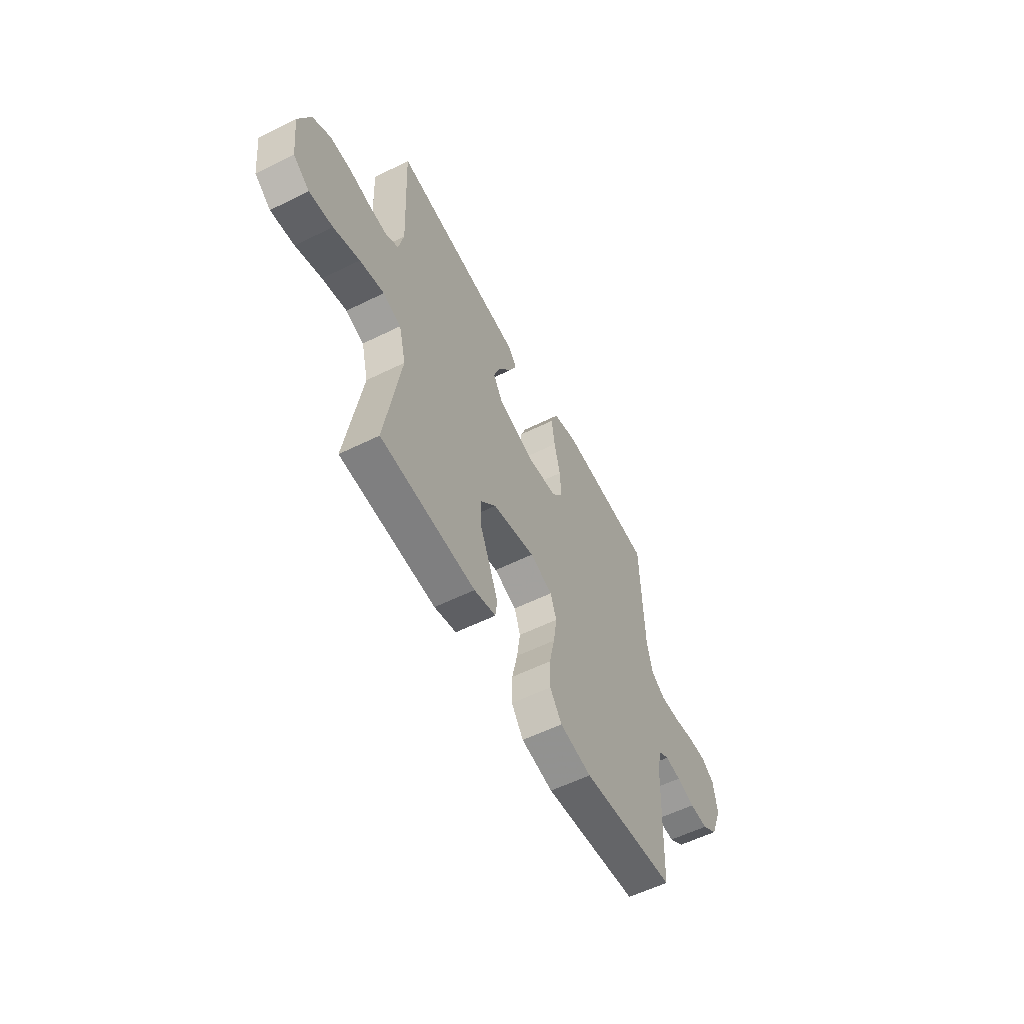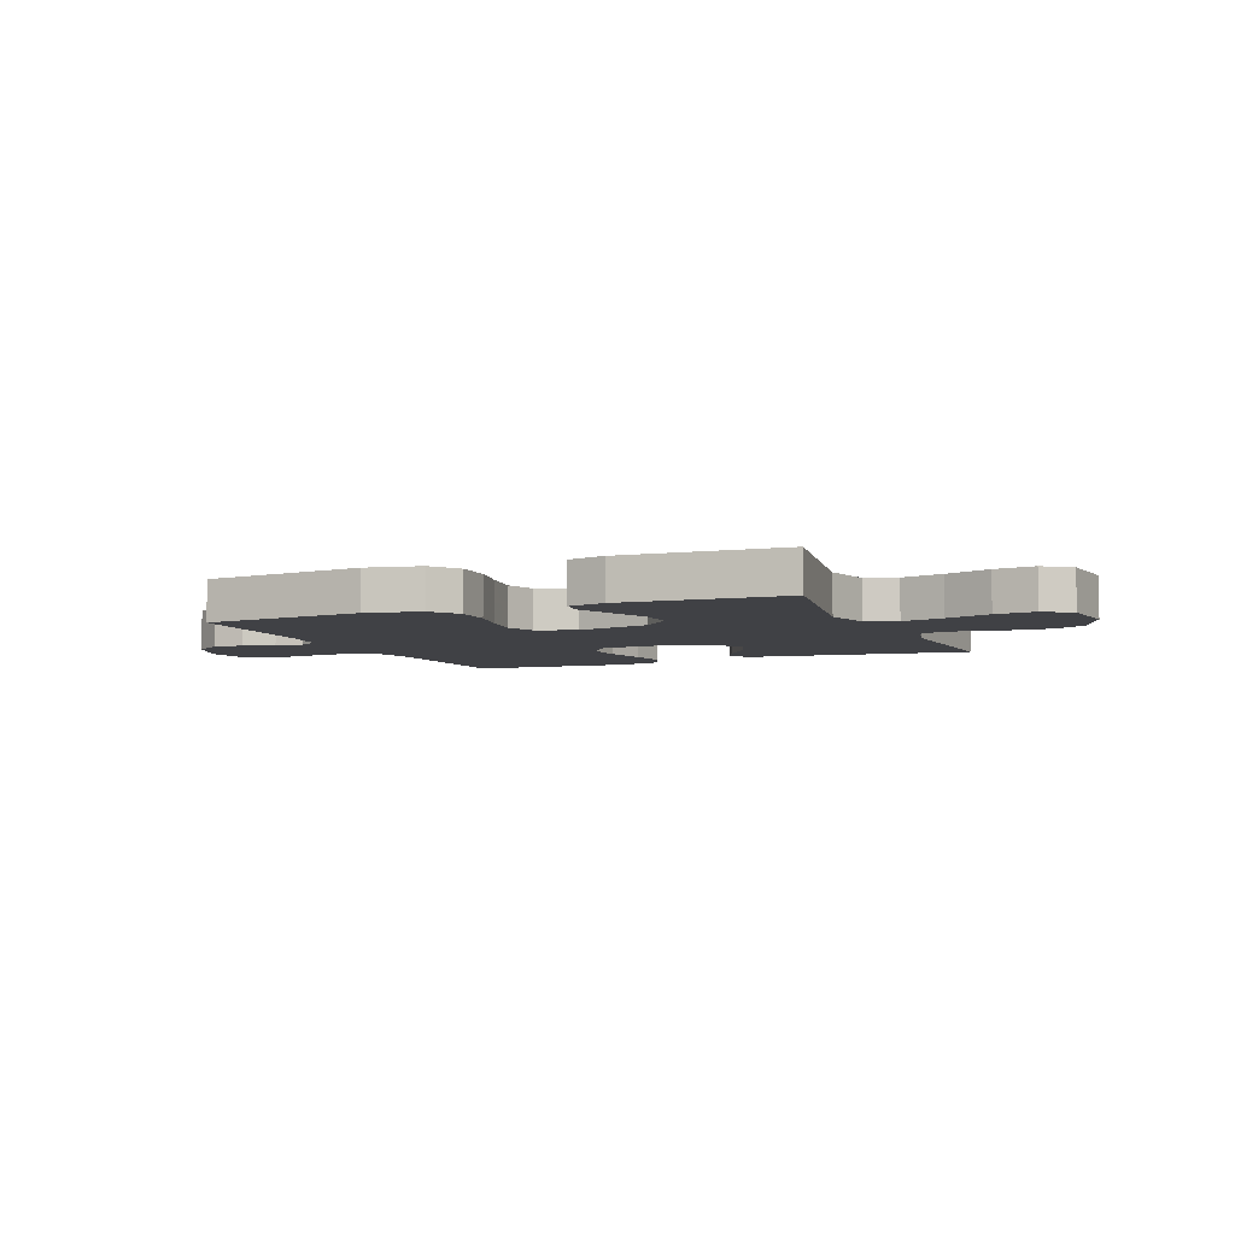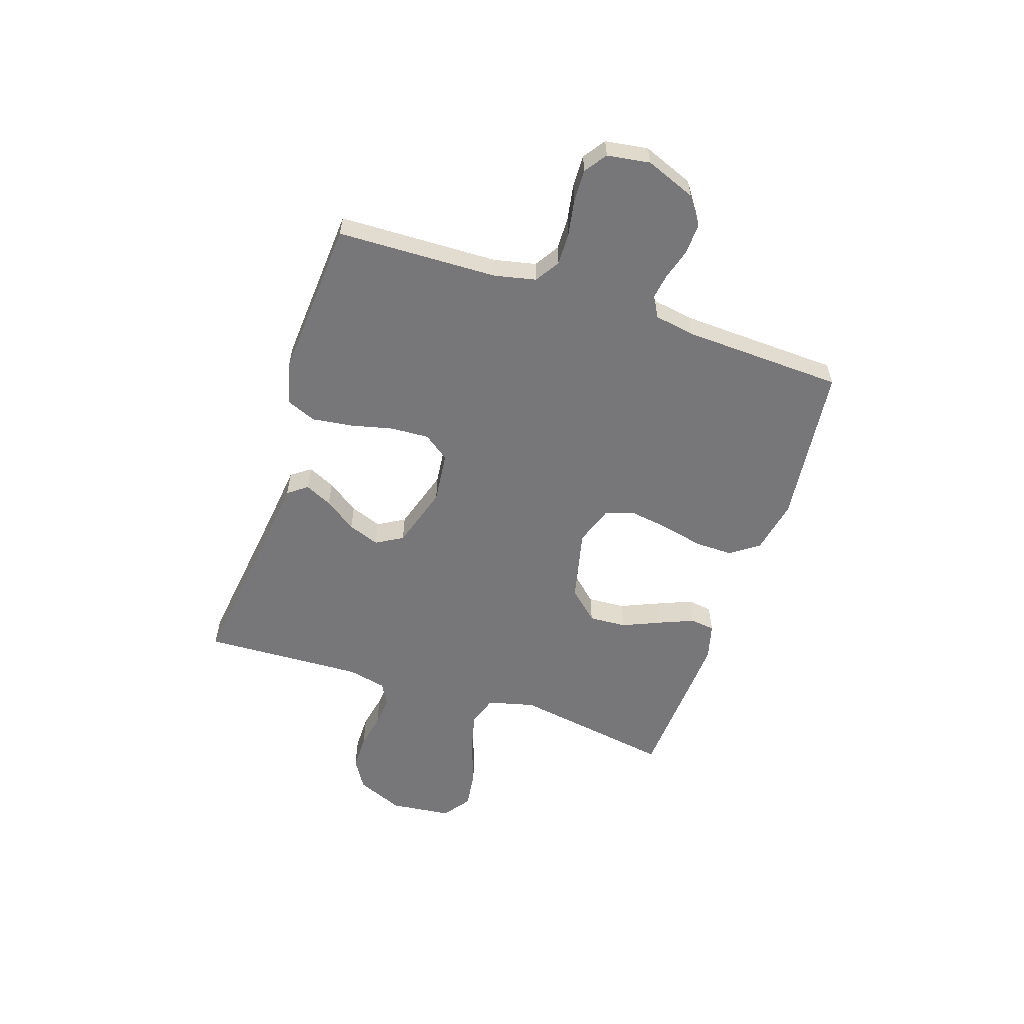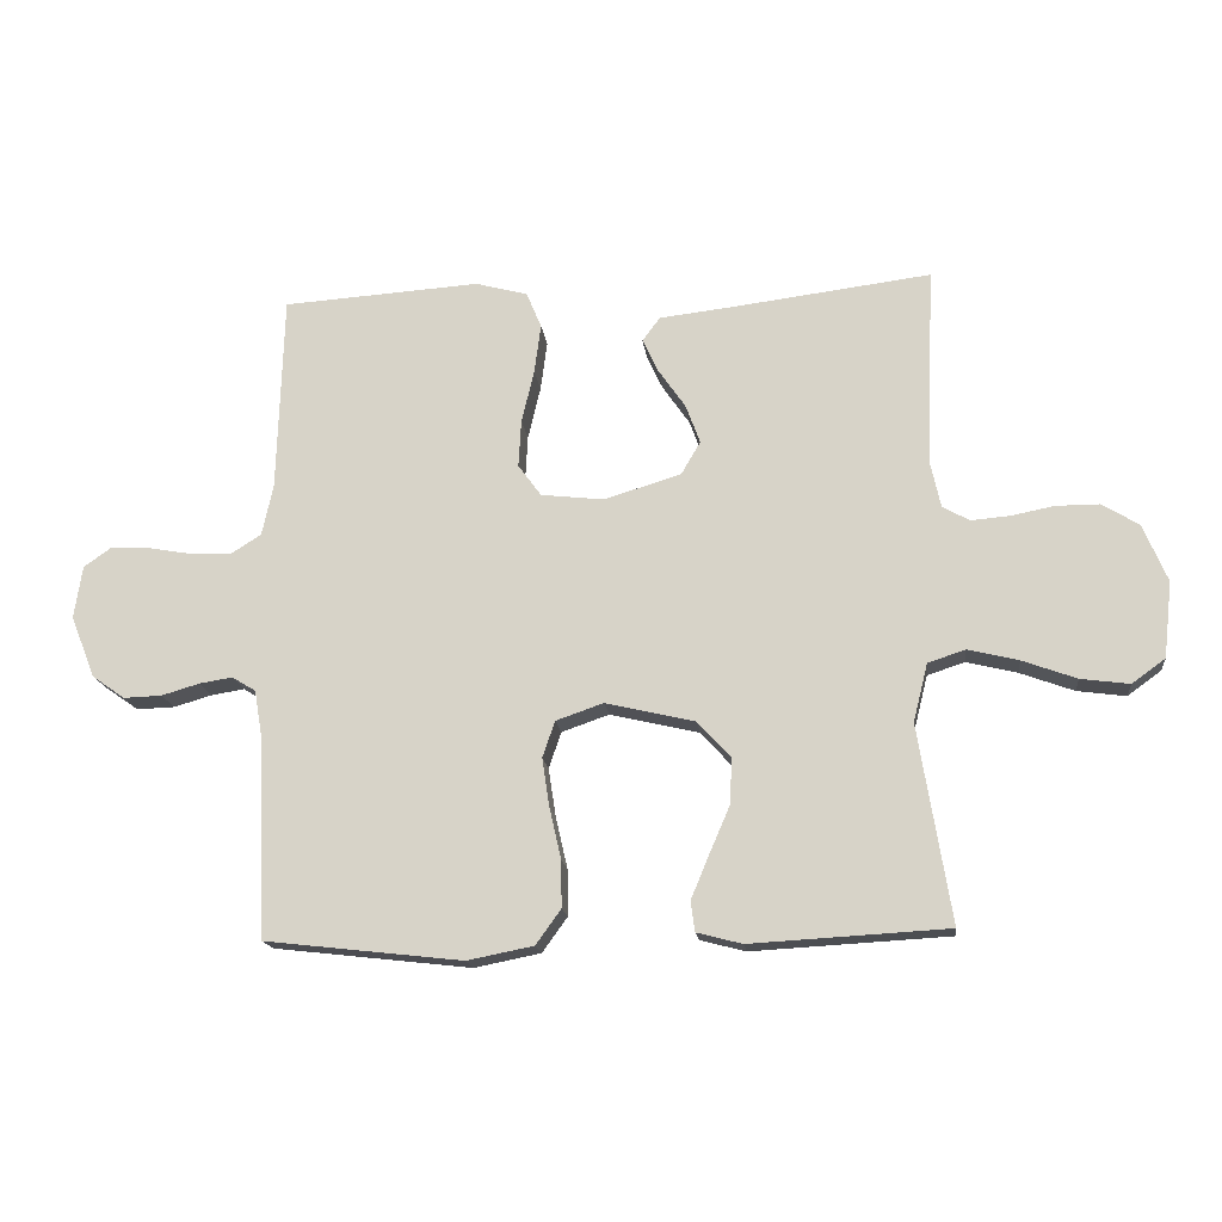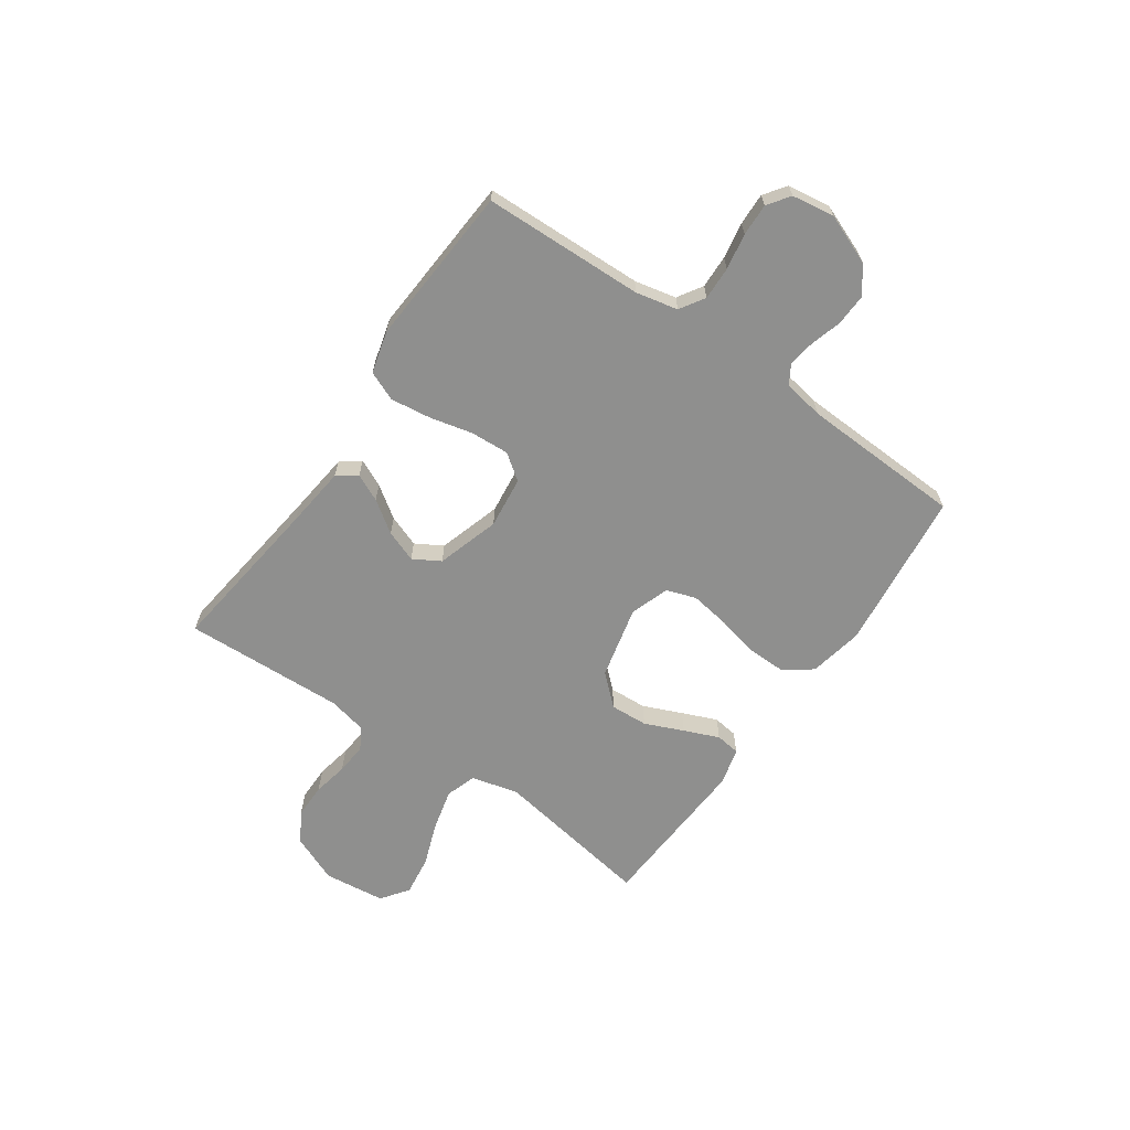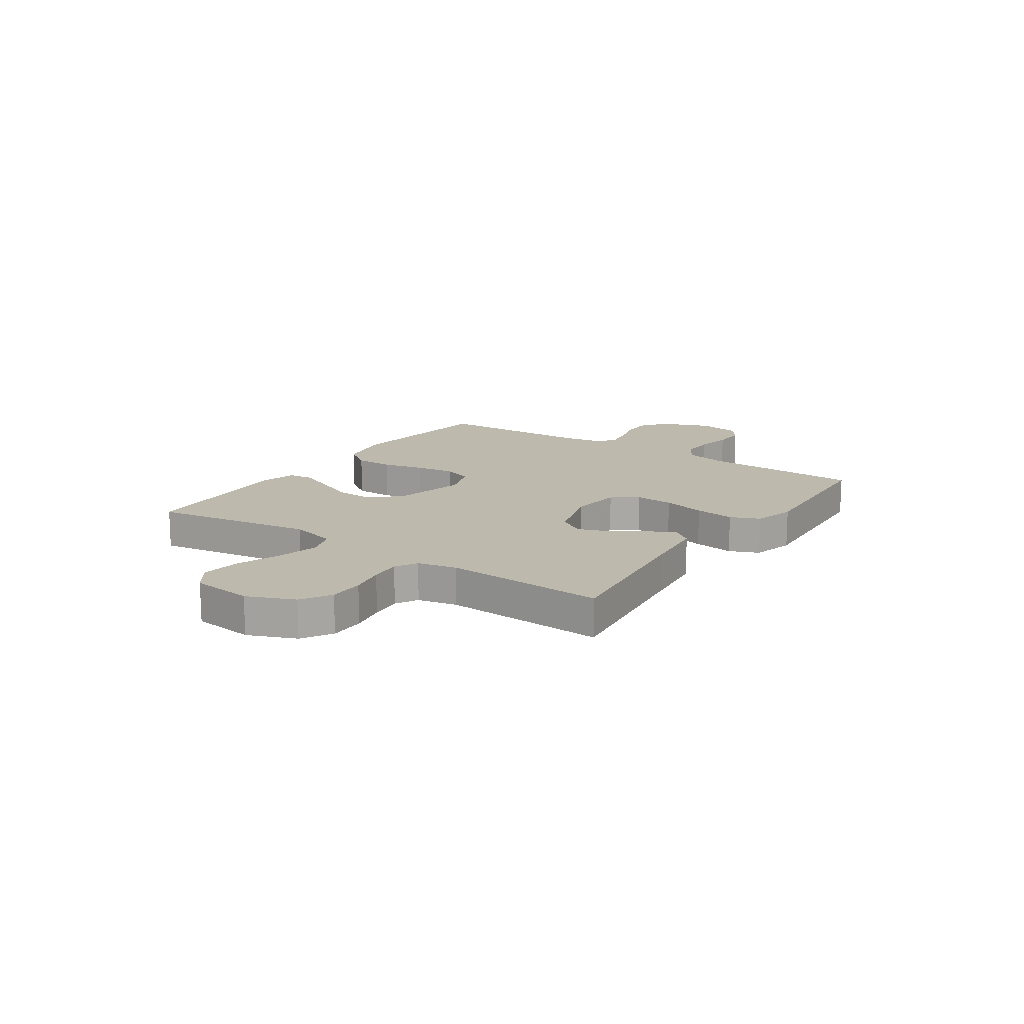
<metadata>
{"format":"obj","ext":"obj","renderer":"f3d","projection":"perspective","resolution":1024,"background":"white","views":[{"elev":-57.0,"azim":-62.7,"up":"+Z"},{"elev":-5.9,"azim":-157.3,"up":"+Y"},{"elev":-57.2,"azim":71.6,"up":"+Y"},{"elev":-16.5,"azim":-173.5,"up":"+Z"},{"elev":-65.1,"azim":55.2,"up":"+Y"},{"elev":15.1,"azim":-55.6,"up":"+Y"}]}
</metadata>
<code>
v -0.5 0.07 -0.5
v -0.451 0.07 -0.2
v -0.473 0.07 -0.112
v -0.53 0.07 -0.093
v -0.607 0.07 -0.112
v -0.689 0.07 -0.142
v -0.763 0.07 -0.152
v -0.814 0.07 -0.115
v -0.827 0.07 0
v -0.79 0.07 0.088
v -0.734 0.07 0.122
v -0.668 0.07 0.122
v -0.602 0.07 0.109
v -0.544 0.07 0.104
v -0.503 0.07 0.127
v -0.487 0.07 0.2
v -0.5 0.07 0.5
v -0.2 0.07 0.462
v -0.086 0.07 0.449
v -0.059 0.07 0.413
v -0.083 0.07 0.362
v -0.124 0.07 0.303
v -0.146 0.07 0.244
v -0.117 0.07 0.194
v 0 0.07 0.158
v 0.096 0.07 0.169
v 0.131 0.07 0.217
v 0.127 0.07 0.289
v 0.108 0.07 0.369
v 0.098 0.07 0.444
v 0.121 0.07 0.499
v 0.2 0.07 0.52
v 0.5 0.07 0.5
v 0.509 0.07 0.2
v 0.526 0.07 0.122
v 0.572 0.07 0.093
v 0.634 0.07 0.095
v 0.701 0.07 0.107
v 0.761 0.07 0.109
v 0.802 0.07 0.08
v 0.814 0.07 0
v 0.777 0.07 -0.094
v 0.727 0.07 -0.129
v 0.669 0.07 -0.127
v 0.611 0.07 -0.11
v 0.561 0.07 -0.102
v 0.525 0.07 -0.124
v 0.512 0.07 -0.2
v 0.5 0.07 -0.5
v 0.2 0.07 -0.534
v 0.099 0.07 -0.514
v 0.061 0.07 -0.461
v 0.062 0.07 -0.39
v 0.08 0.07 -0.311
v 0.091 0.07 -0.238
v 0.072 0.07 -0.183
v 0 0.07 -0.158
v -0.136 0.07 -0.19
v -0.187 0.07 -0.246
v -0.183 0.07 -0.316
v -0.152 0.07 -0.388
v -0.125 0.07 -0.453
v -0.131 0.07 -0.499
v -0.2 0.07 -0.517
v -0.5 0 -0.5
v -0.451 0 -0.2
v -0.473 0 -0.112
v -0.53 0 -0.093
v -0.607 0 -0.112
v -0.689 0 -0.142
v -0.763 0 -0.152
v -0.814 0 -0.115
v -0.827 0 0
v -0.79 0 0.088
v -0.734 0 0.122
v -0.668 0 0.122
v -0.602 0 0.109
v -0.544 0 0.104
v -0.503 0 0.127
v -0.487 0 0.2
v -0.5 0 0.5
v -0.2 0 0.462
v -0.086 0 0.449
v -0.059 0 0.413
v -0.083 0 0.362
v -0.124 0 0.303
v -0.146 0 0.244
v -0.117 0 0.194
v 0 0 0.158
v 0.096 0 0.169
v 0.131 0 0.217
v 0.127 0 0.289
v 0.108 0 0.369
v 0.098 0 0.444
v 0.121 0 0.499
v 0.2 0 0.52
v 0.5 0 0.5
v 0.509 0 0.2
v 0.526 0 0.122
v 0.572 0 0.093
v 0.634 0 0.095
v 0.701 0 0.107
v 0.761 0 0.109
v 0.802 0 0.08
v 0.814 0 0
v 0.777 0 -0.094
v 0.727 0 -0.129
v 0.669 0 -0.127
v 0.611 0 -0.11
v 0.561 0 -0.102
v 0.525 0 -0.124
v 0.512 0 -0.2
v 0.5 0 -0.5
v 0.2 0 -0.534
v 0.099 0 -0.514
v 0.061 0 -0.461
v 0.062 0 -0.39
v 0.08 0 -0.311
v 0.091 0 -0.238
v 0.072 0 -0.183
v 0 0 -0.158
v -0.136 0 -0.19
v -0.187 0 -0.246
v -0.183 0 -0.316
v -0.152 0 -0.388
v -0.125 0 -0.453
v -0.131 0 -0.499
v -0.2 0 -0.517
f 64 1 2
f 63 64 2
f 62 63 2
f 61 62 2
f 60 61 2
f 59 60 2 3
f 58 59 3
f 57 58 3 4
f 52 53 54
f 51 52 54
f 50 51 54
f 49 50 54
f 48 49 54
f 47 48 54 55
f 46 47 55 56
f 43 44 45
f 42 43 45
f 41 42 45
f 40 41 45
f 39 40 45
f 38 39 45
f 37 38 45
f 36 37 45 46
f 46 56 57
f 36 46 57
f 35 36 57
f 32 33 34
f 31 32 34
f 30 31 34
f 29 30 34
f 28 29 34
f 27 28 34 35
f 20 21 22
f 19 20 22
f 18 19 22
f 18 22 23
f 17 18 23
f 16 17 23
f 15 16 23 24
f 11 12 13
f 10 11 13
f 9 10 13
f 8 9 13
f 7 8 13
f 6 7 13
f 5 6 13
f 4 5 13 14
f 15 24 25
f 14 15 25
f 4 14 25
f 57 4 25
f 35 57 25 26
f 26 27 35
f 66 65 128
f 66 128 127
f 66 127 126
f 66 126 125
f 66 125 124
f 67 66 124 123
f 67 123 122
f 68 67 122 121
f 118 117 116
f 118 116 115
f 118 115 114
f 118 114 113
f 118 113 112
f 119 118 112 111
f 120 119 111 110
f 109 108 107
f 109 107 106
f 109 106 105
f 109 105 104
f 109 104 103
f 109 103 102
f 109 102 101
f 110 109 101 100
f 121 120 110
f 121 110 100
f 121 100 99
f 98 97 96
f 98 96 95
f 98 95 94
f 98 94 93
f 98 93 92
f 99 98 92 91
f 86 85 84
f 86 84 83
f 86 83 82
f 87 86 82
f 87 82 81
f 87 81 80
f 88 87 80 79
f 77 76 75
f 77 75 74
f 77 74 73
f 77 73 72
f 77 72 71
f 77 71 70
f 77 70 69
f 78 77 69 68
f 89 88 79
f 89 79 78
f 89 78 68
f 89 68 121
f 90 89 121 99
f 99 91 90
f 1 65 66 2
f 2 66 67 3
f 3 67 68 4
f 4 68 69 5
f 5 69 70 6
f 6 70 71 7
f 7 71 72 8
f 8 72 73 9
f 9 73 74 10
f 10 74 75 11
f 11 75 76 12
f 12 76 77 13
f 13 77 78 14
f 14 78 79 15
f 15 79 80 16
f 16 80 81 17
f 17 81 82 18
f 18 82 83 19
f 19 83 84 20
f 20 84 85 21
f 21 85 86 22
f 22 86 87 23
f 23 87 88 24
f 24 88 89 25
f 25 89 90 26
f 26 90 91 27
f 27 91 92 28
f 28 92 93 29
f 29 93 94 30
f 30 94 95 31
f 31 95 96 32
f 32 96 97 33
f 33 97 98 34
f 34 98 99 35
f 35 99 100 36
f 36 100 101 37
f 37 101 102 38
f 38 102 103 39
f 39 103 104 40
f 40 104 105 41
f 41 105 106 42
f 42 106 107 43
f 43 107 108 44
f 44 108 109 45
f 45 109 110 46
f 46 110 111 47
f 47 111 112 48
f 48 112 113 49
f 49 113 114 50
f 50 114 115 51
f 51 115 116 52
f 52 116 117 53
f 53 117 118 54
f 54 118 119 55
f 55 119 120 56
f 56 120 121 57
f 57 121 122 58
f 58 122 123 59
f 59 123 124 60
f 60 124 125 61
f 61 125 126 62
f 62 126 127 63
f 63 127 128 64
f 64 128 65 1

</code>
